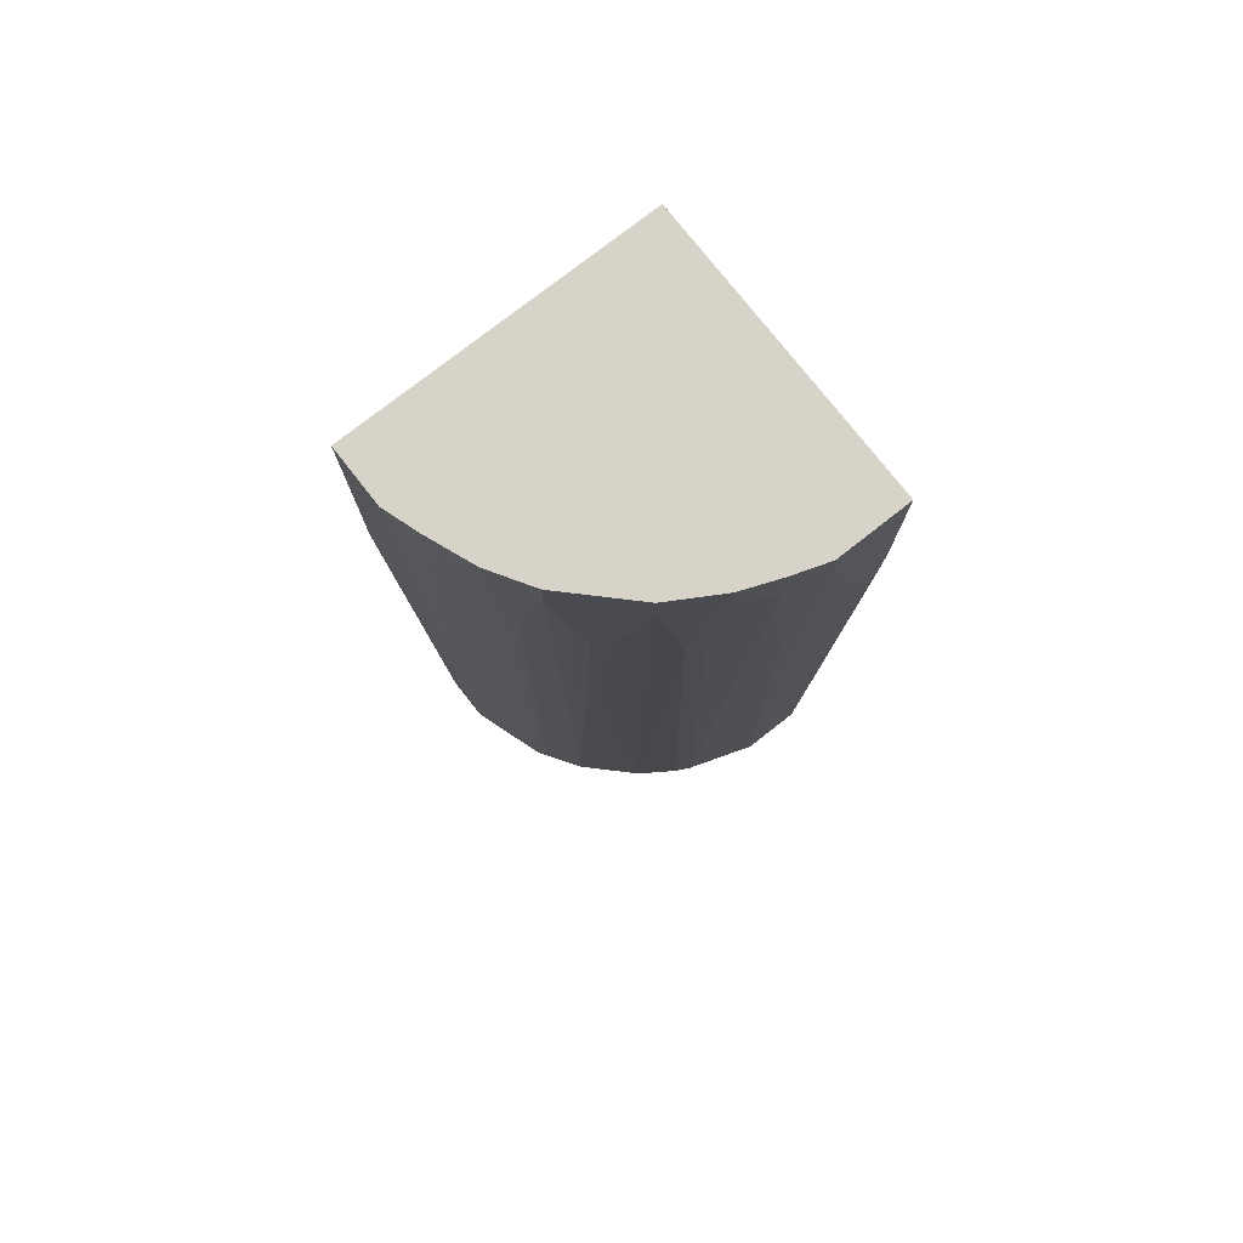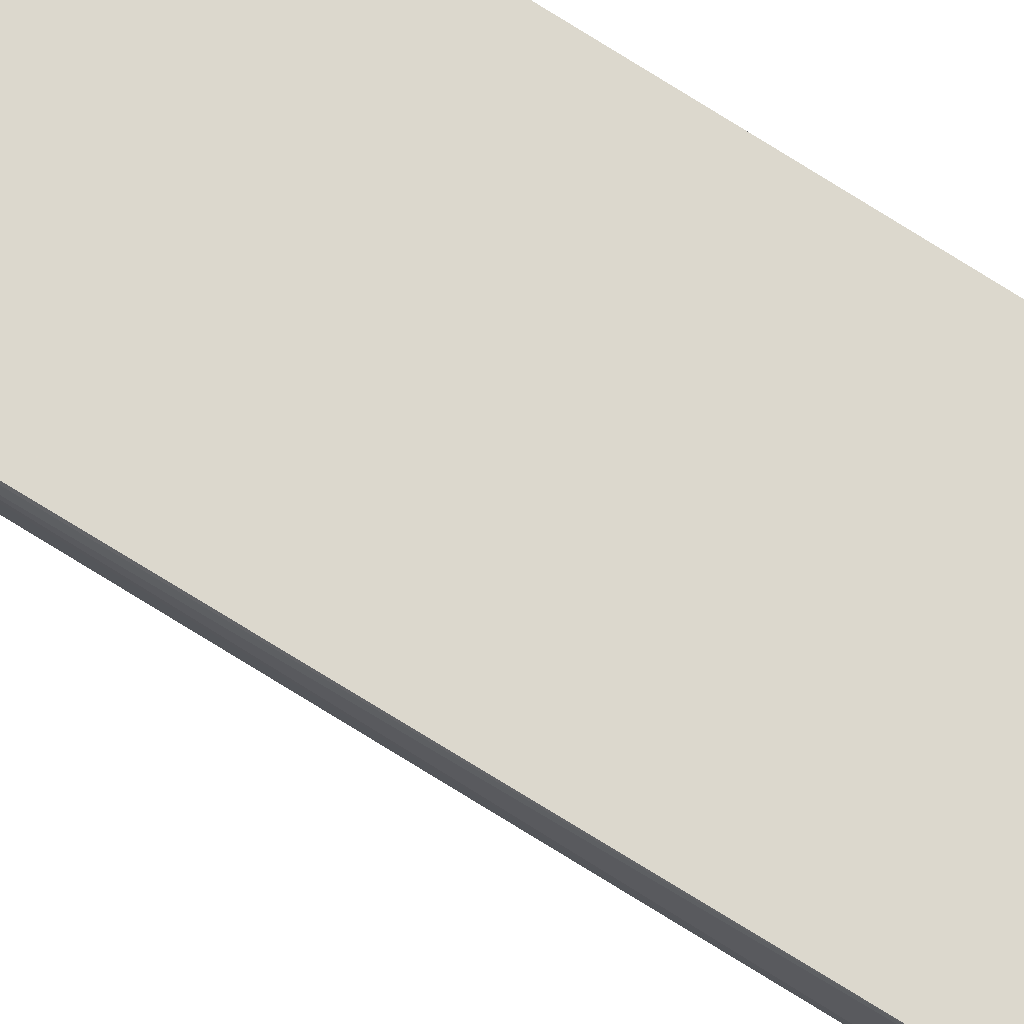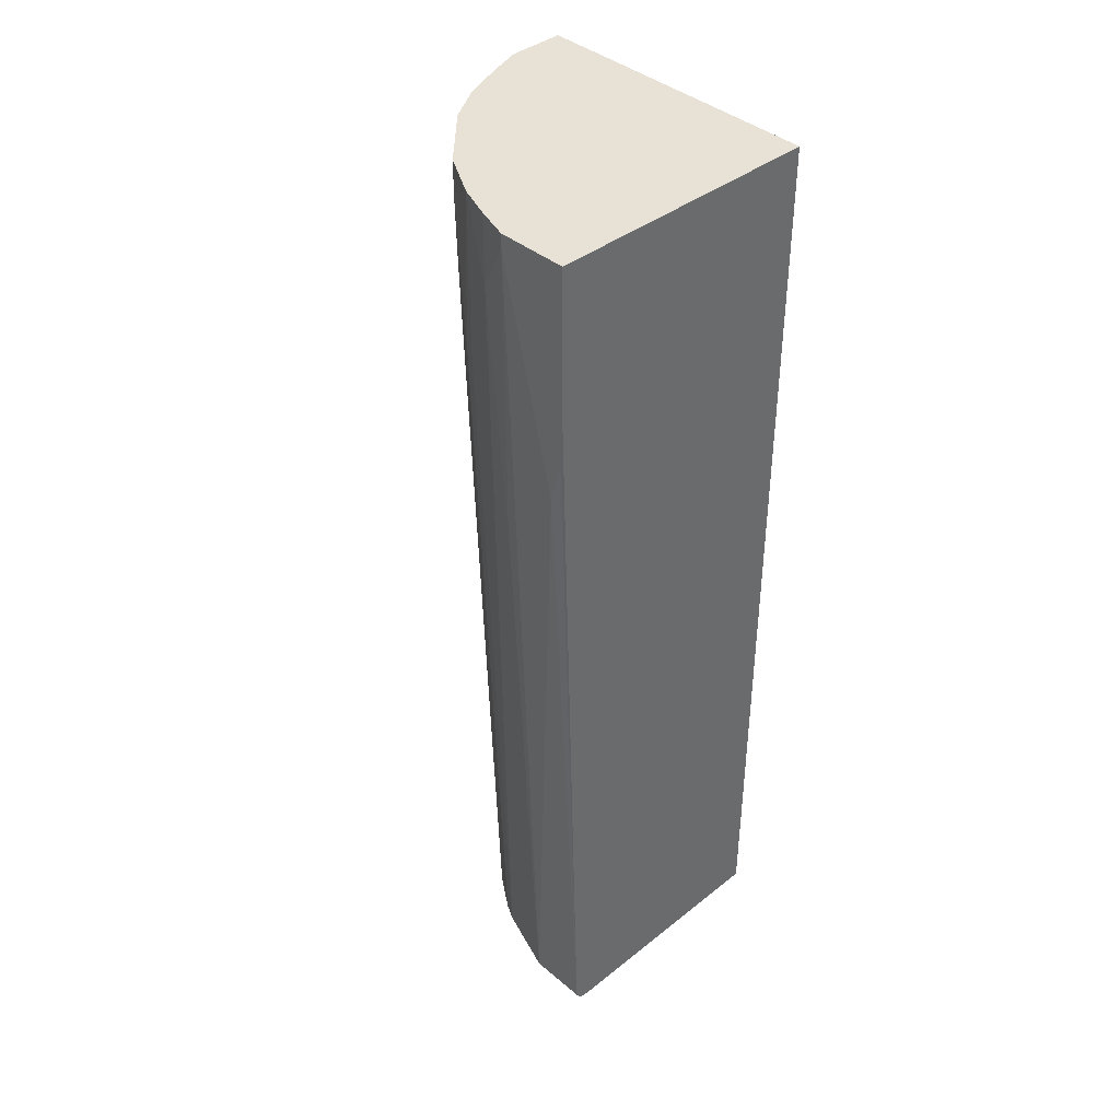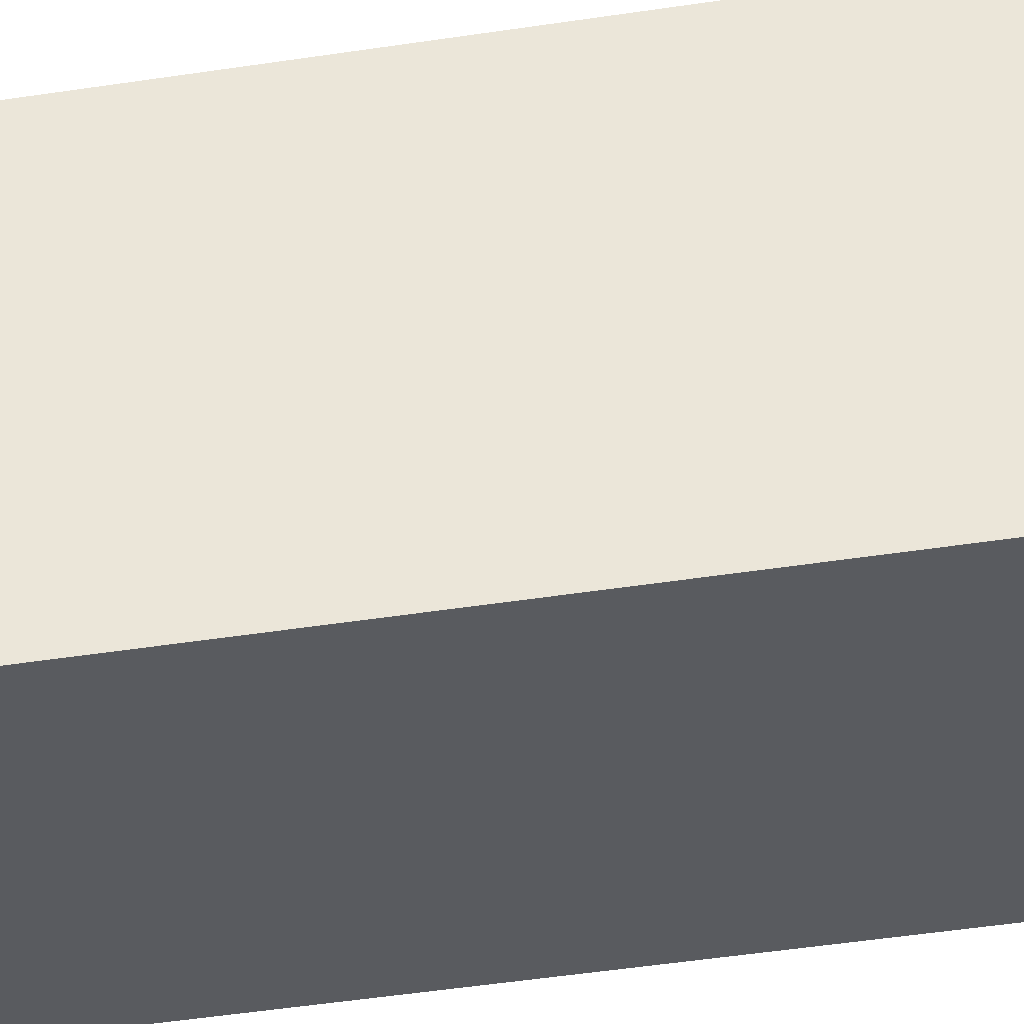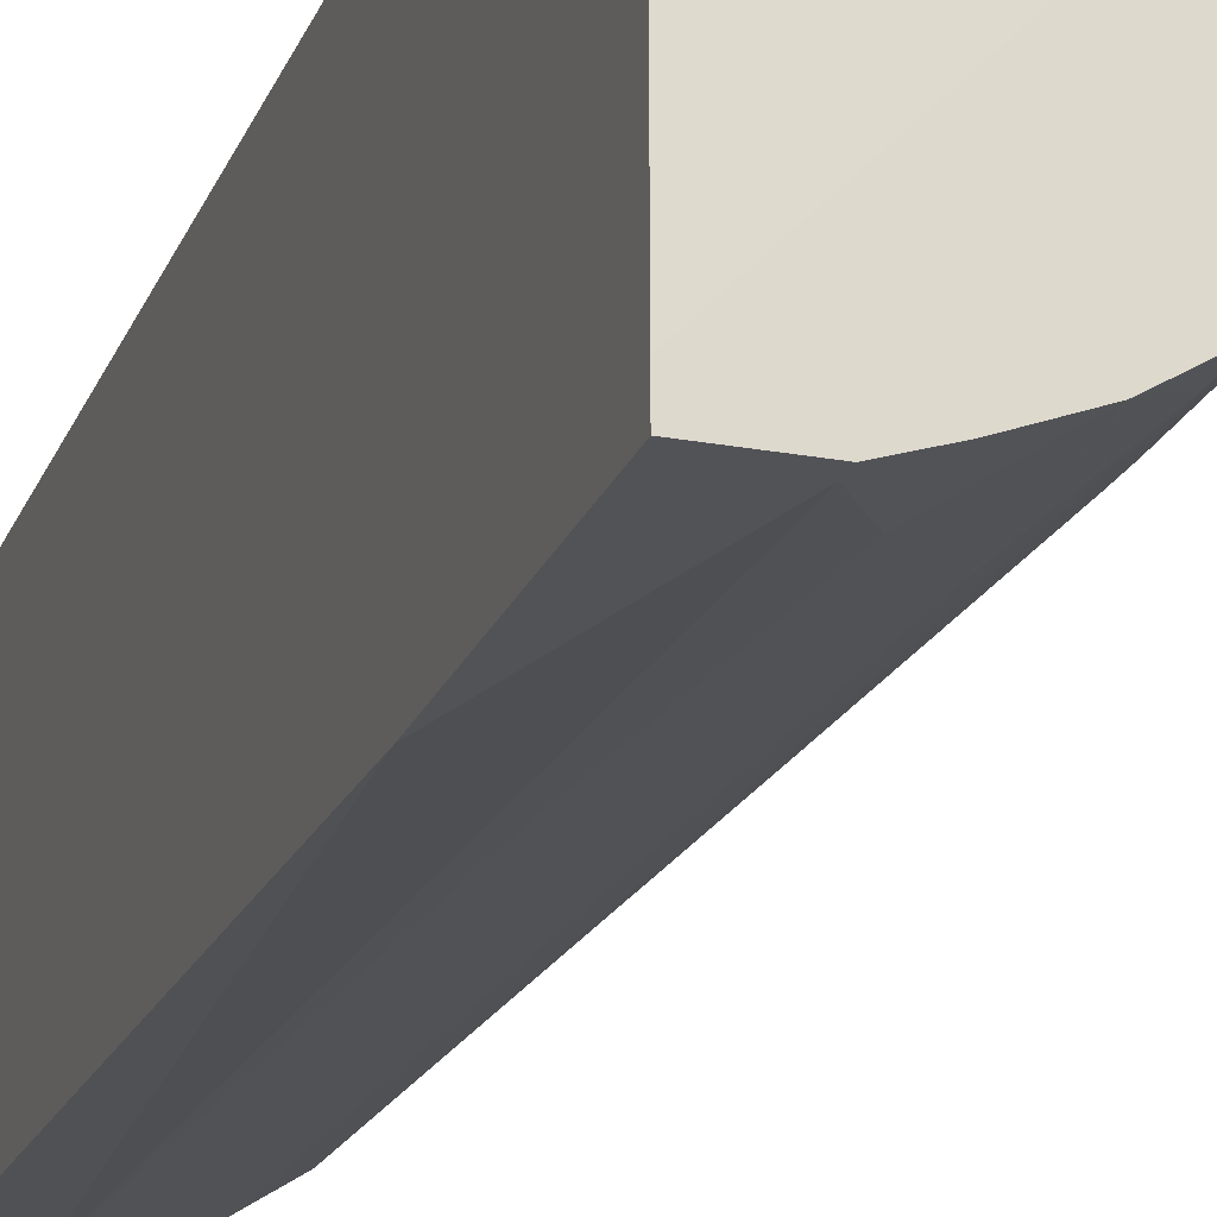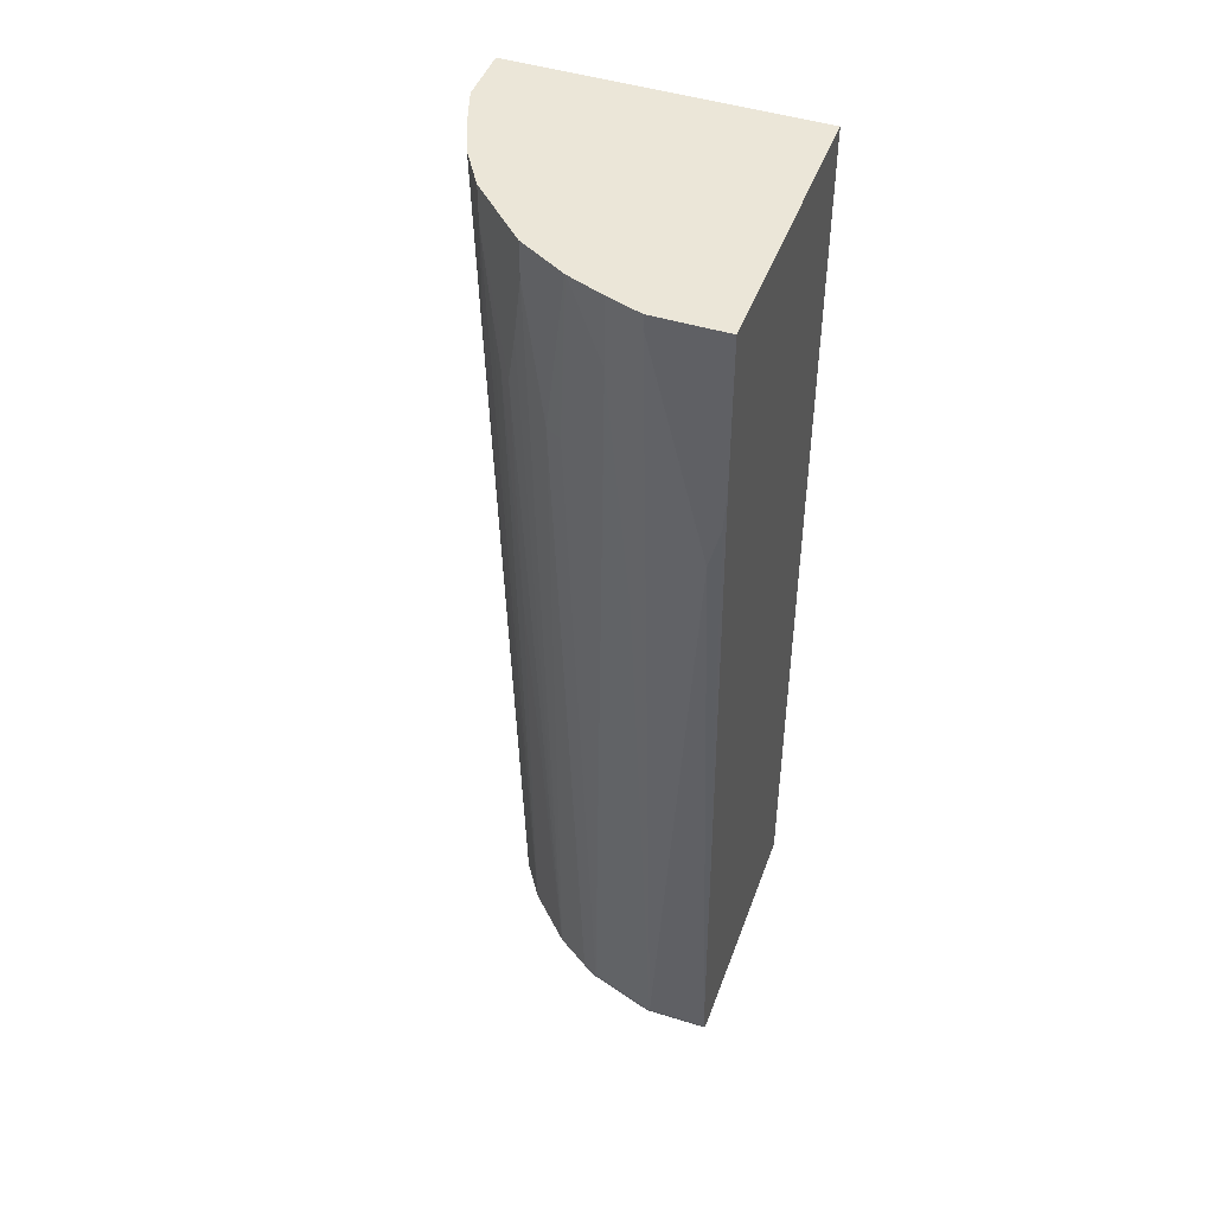
<metadata>
{"format":"obj","ext":"obj","renderer":"f3d","projection":"perspective","resolution":1024,"background":"white","views":[{"elev":77.2,"azim":-128.1,"up":"+Y"},{"elev":72.4,"azim":-56.6,"up":"+Z"},{"elev":40.1,"azim":-44.2,"up":"+Y"},{"elev":55.3,"azim":81.4,"up":"+Z"},{"elev":-21.8,"azim":162.0,"up":"+Z"},{"elev":46.1,"azim":-70.5,"up":"+Y"}]}
</metadata>
<code>
v -0.4112 -0.8598 0.02288
v -0.0001207 -0.8598 0.02288
v -0.4237 -0.8536 0.02288
v -0.4112 -0.8598 -0.07481
v -0.0001207 -0.8598 -0.4111
v -0.0001207 0.6916 0.02288
v -0.4299 -0.8411 0.02288
v -0.4237 -0.8536 -0.08105
v -0.3925 -0.8598 -0.1309
v -0.01874 -0.8598 -0.4112
v -0.0001207 -0.8536 -0.4237
v -0.0001207 0.6945 -0.4299
v -0.4299 0.6945 0.02288
v -0.4299 -0.8411 -0.07481
v -0.4652 0.3759 0.02288
v -0.4673 0.3737 0.01866
v -0.4673 0.299 -2.9e-06
v -0.3925 -0.8411 -0.1869
v -0.3863 -0.8536 -0.1932
v -0.3738 -0.8598 -0.1869
v -0.07481 -0.8598 -0.4112
v -0.07481 -0.8536 -0.4237
v -0.0001207 -0.8411 -0.4299
v -0.0001207 0.6945 -0.4673
v -0.4673 0.6945 0.02288
v -0.4486 0.1682 -0.1122
v -0.4673 0.3737 -0.01872
v -0.4673 0.4486 -0.03743
v -0.4673 0.5981 -0.07481
v -0.4673 0.6729 -0.09347
v -0.4673 0.4486 0.02288
v -0.38 -0.8411 -0.2118
v -0.4486 0.5794 -0.1496
v -0.4112 0.4112 -0.2243
v -0.3988 0.4112 -0.2492
v -0.3832 -0.8504 -0.201
v -0.3489 -0.8536 -0.2492
v -0.3738 -0.8551 -0.208
v -0.3365 -0.8598 -0.243
v -0.187 -0.8598 -0.3738
v -0.187 -0.8536 -0.3863
v -0.1963 -0.8504 -0.3878
v -0.08414 -0.8504 -0.4252
v -0.07481 -0.8411 -0.4299
v -0.0001207 0.2989 -0.4673
v -0.09347 0.6945 -0.4673
v -0.0001207 0.3924 -0.4673
v -0.4673 0.6945 -0.09347
v -0.3427 -0.8411 -0.2679
v -0.4486 0.6945 -0.1496
v -0.4259 0.6945 -0.2076
v -0.425 0.6945 -0.2095
v -0.38 0.6354 -0.2866
v -0.3458 -0.8504 -0.257
v -0.3365 -0.8551 -0.264
v -0.3178 -0.8551 -0.2827
v -0.243 -0.8598 -0.3365
v -0.2057 -0.8551 -0.3761
v -0.187 -0.8411 -0.3925
v -0.1309 -0.8411 -0.4112
v -0.2523 -0.8504 -0.3505
v -0.2119 -0.8411 -0.3801
v -0.2337 0.4019 -0.4065
v -0.2243 0.4112 -0.4112
v -0.1122 0.1682 -0.4486
v -0.09347 0.6729 -0.4673
v -0.07481 0.5981 -0.4673
v -0.01874 0.3737 -0.4673
v -0.1496 0.6945 -0.4486
v -0.324 -0.0188 -0.324
v -0.324 -0.8411 -0.2866
v -0.3614 0.5233 -0.3053
v -0.3427 0.4299 -0.324
v -0.38 0.6945 -0.2866
v -0.2866 0.6354 -0.3801
v -0.2866 -0.8411 -0.324
v -0.2617 -0.8551 -0.3388
v -0.1496 0.5794 -0.4486
v -0.1309 0.3737 -0.4486
v -0.2679 -0.8411 -0.3427
v -0.2492 0.4112 -0.3987
v -0.2215 0.6945 -0.4203
v -0.324 0.4299 -0.3427
v -0.2866 0.6945 -0.3801
v -0.3053 0.5233 -0.3614
v -0.2253 0.6945 -0.4181
f 42 58 77
f 42 77 61
f 42 61 62
f 46 66 78
f 42 59 60
f 42 62 63
f 41 58 42
f 42 60 43
f 42 63 64
f 45 68 47
f 43 60 44
f 44 60 65
f 44 65 66
f 44 66 67
f 44 67 68
f 44 68 45
f 40 58 41
f 42 64 59
f 40 77 58
f 24 67 66
f 39 56 57
f 46 78 69
f 24 68 67
f 24 47 68
f 24 66 46
f 26 30 33
f 30 48 50
f 30 50 33
f 32 49 54
f 40 57 77
f 32 54 36
f 33 50 51
f 33 51 34
f 34 51 52
f 34 52 35
f 35 52 53
f 35 53 49
f 37 54 55
f 39 55 56
f 32 35 49
f 49 70 71
f 76 80 77
f 49 56 55
f 64 82 78
f 65 79 66
f 66 79 78
f 69 78 82
f 70 80 76
f 70 76 71
f 70 73 83
f 70 83 80
f 73 75 83
f 75 85 83
f 75 84 86
f 75 86 81
f 75 81 80
f 75 80 85
f 80 83 85
f 81 86 82
f 23 44 45
f 63 82 64
f 63 81 82
f 62 81 63
f 62 80 81
f 49 55 54
f 49 53 72
f 49 72 73
f 49 73 70
f 52 74 53
f 53 74 84
f 53 84 75
f 53 75 73
f 49 71 56
f 53 73 72
f 56 76 77
f 56 77 57
f 59 65 60
f 59 64 78
f 59 78 79
f 59 79 65
f 61 77 80
f 61 80 62
f 56 71 76
f 22 43 44
f 3 7 14
f 22 41 42
f 2 45 47
f 2 47 24
f 2 24 12
f 2 12 6
f 3 14 8
f 4 8 9
f 5 10 11
f 6 12 13
f 7 15 16
f 7 16 17
f 7 17 14
f 8 14 18
f 8 18 19
f 8 19 20
f 8 20 9
f 10 21 22
f 10 22 11
f 2 23 45
f 11 22 44
f 2 11 23
f 1 5 2
f 22 42 43
f 1 2 6
f 1 13 25
f 1 25 31
f 1 31 15
f 1 15 7
f 1 7 3
f 1 3 8
f 1 8 4
f 1 4 9
f 1 9 20
f 1 20 39
f 1 39 57
f 1 57 40
f 1 40 21
f 1 21 10
f 1 10 5
f 2 5 11
f 11 44 23
f 1 6 13
f 12 46 69
f 16 29 28
f 16 28 27
f 16 27 17
f 18 32 19
f 18 26 33
f 18 33 34
f 12 24 46
f 18 35 32
f 16 30 29
f 19 32 36
f 19 54 37
f 19 37 55
f 19 55 38
f 19 38 20
f 20 38 55
f 20 55 39
f 21 40 22
f 22 40 41
f 19 36 54
f 16 48 30
f 18 34 35
f 16 31 25
f 12 69 82
f 16 25 48
f 12 86 84
f 12 84 74
f 12 74 52
f 12 52 51
f 12 51 50
f 12 50 48
f 12 48 25
f 12 82 86
f 14 26 18
f 14 17 27
f 14 27 28
f 14 28 29
f 15 31 16
f 14 29 30
f 14 30 26
f 12 25 13

</code>
